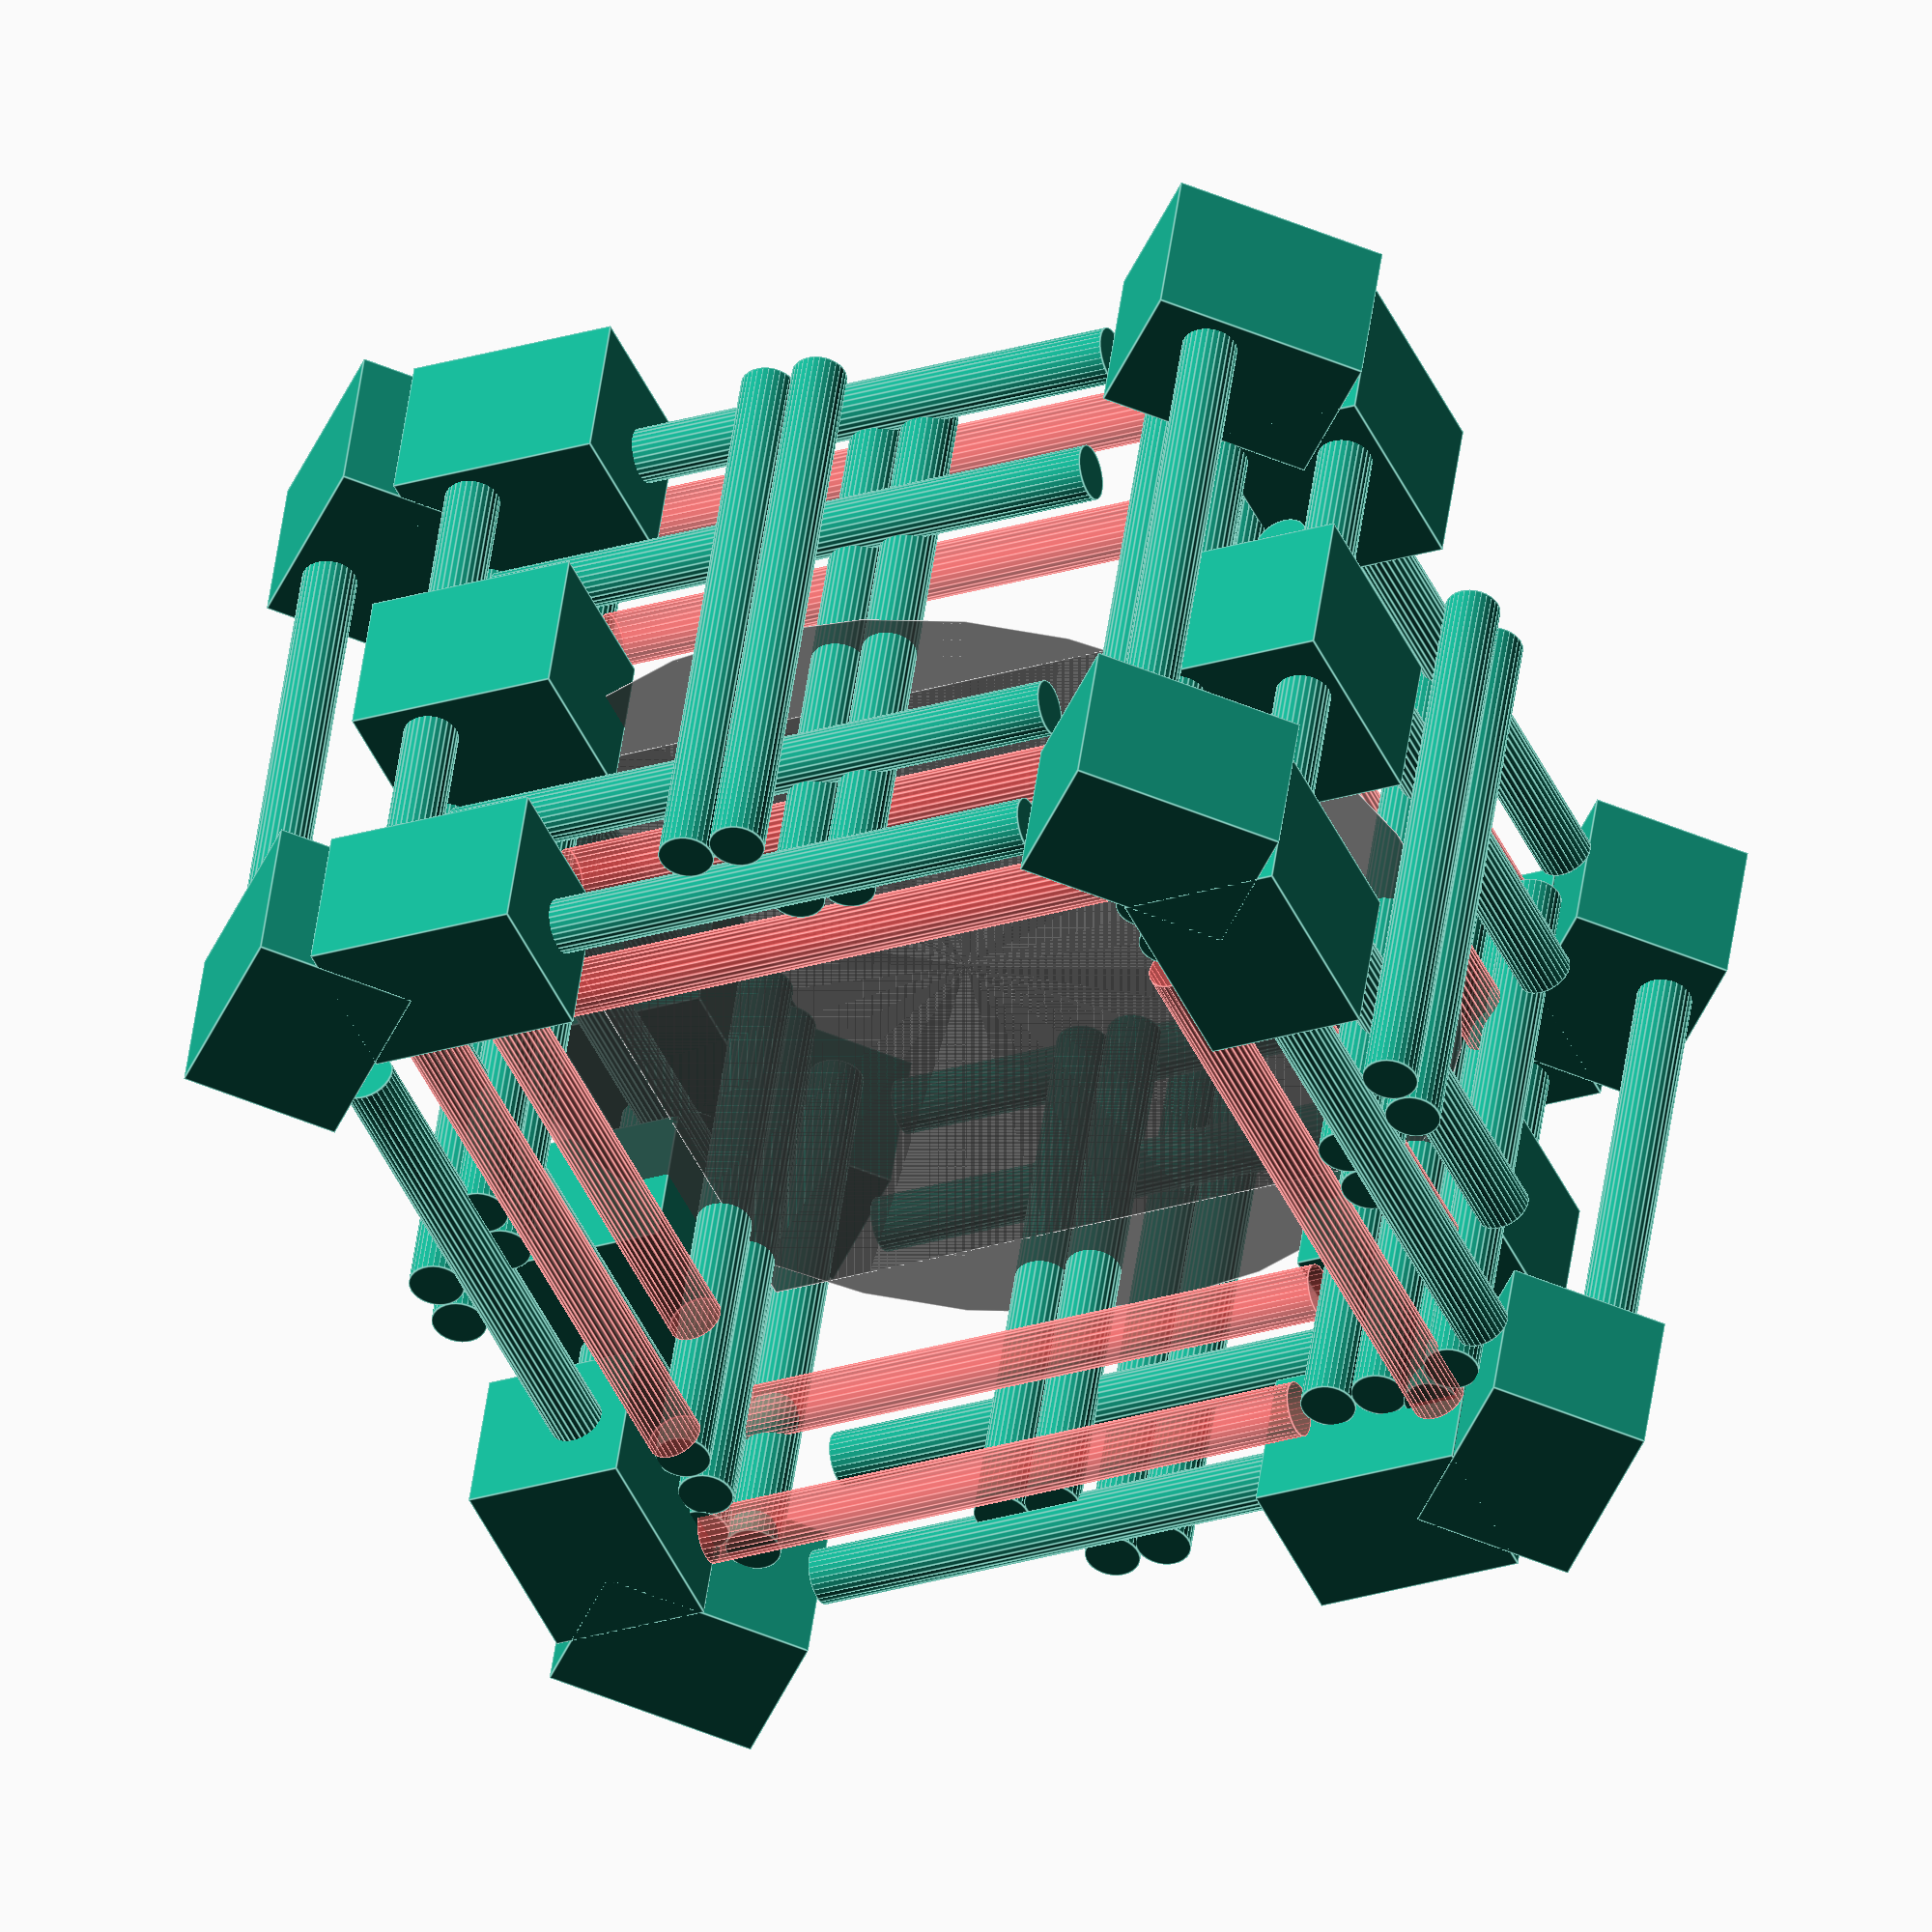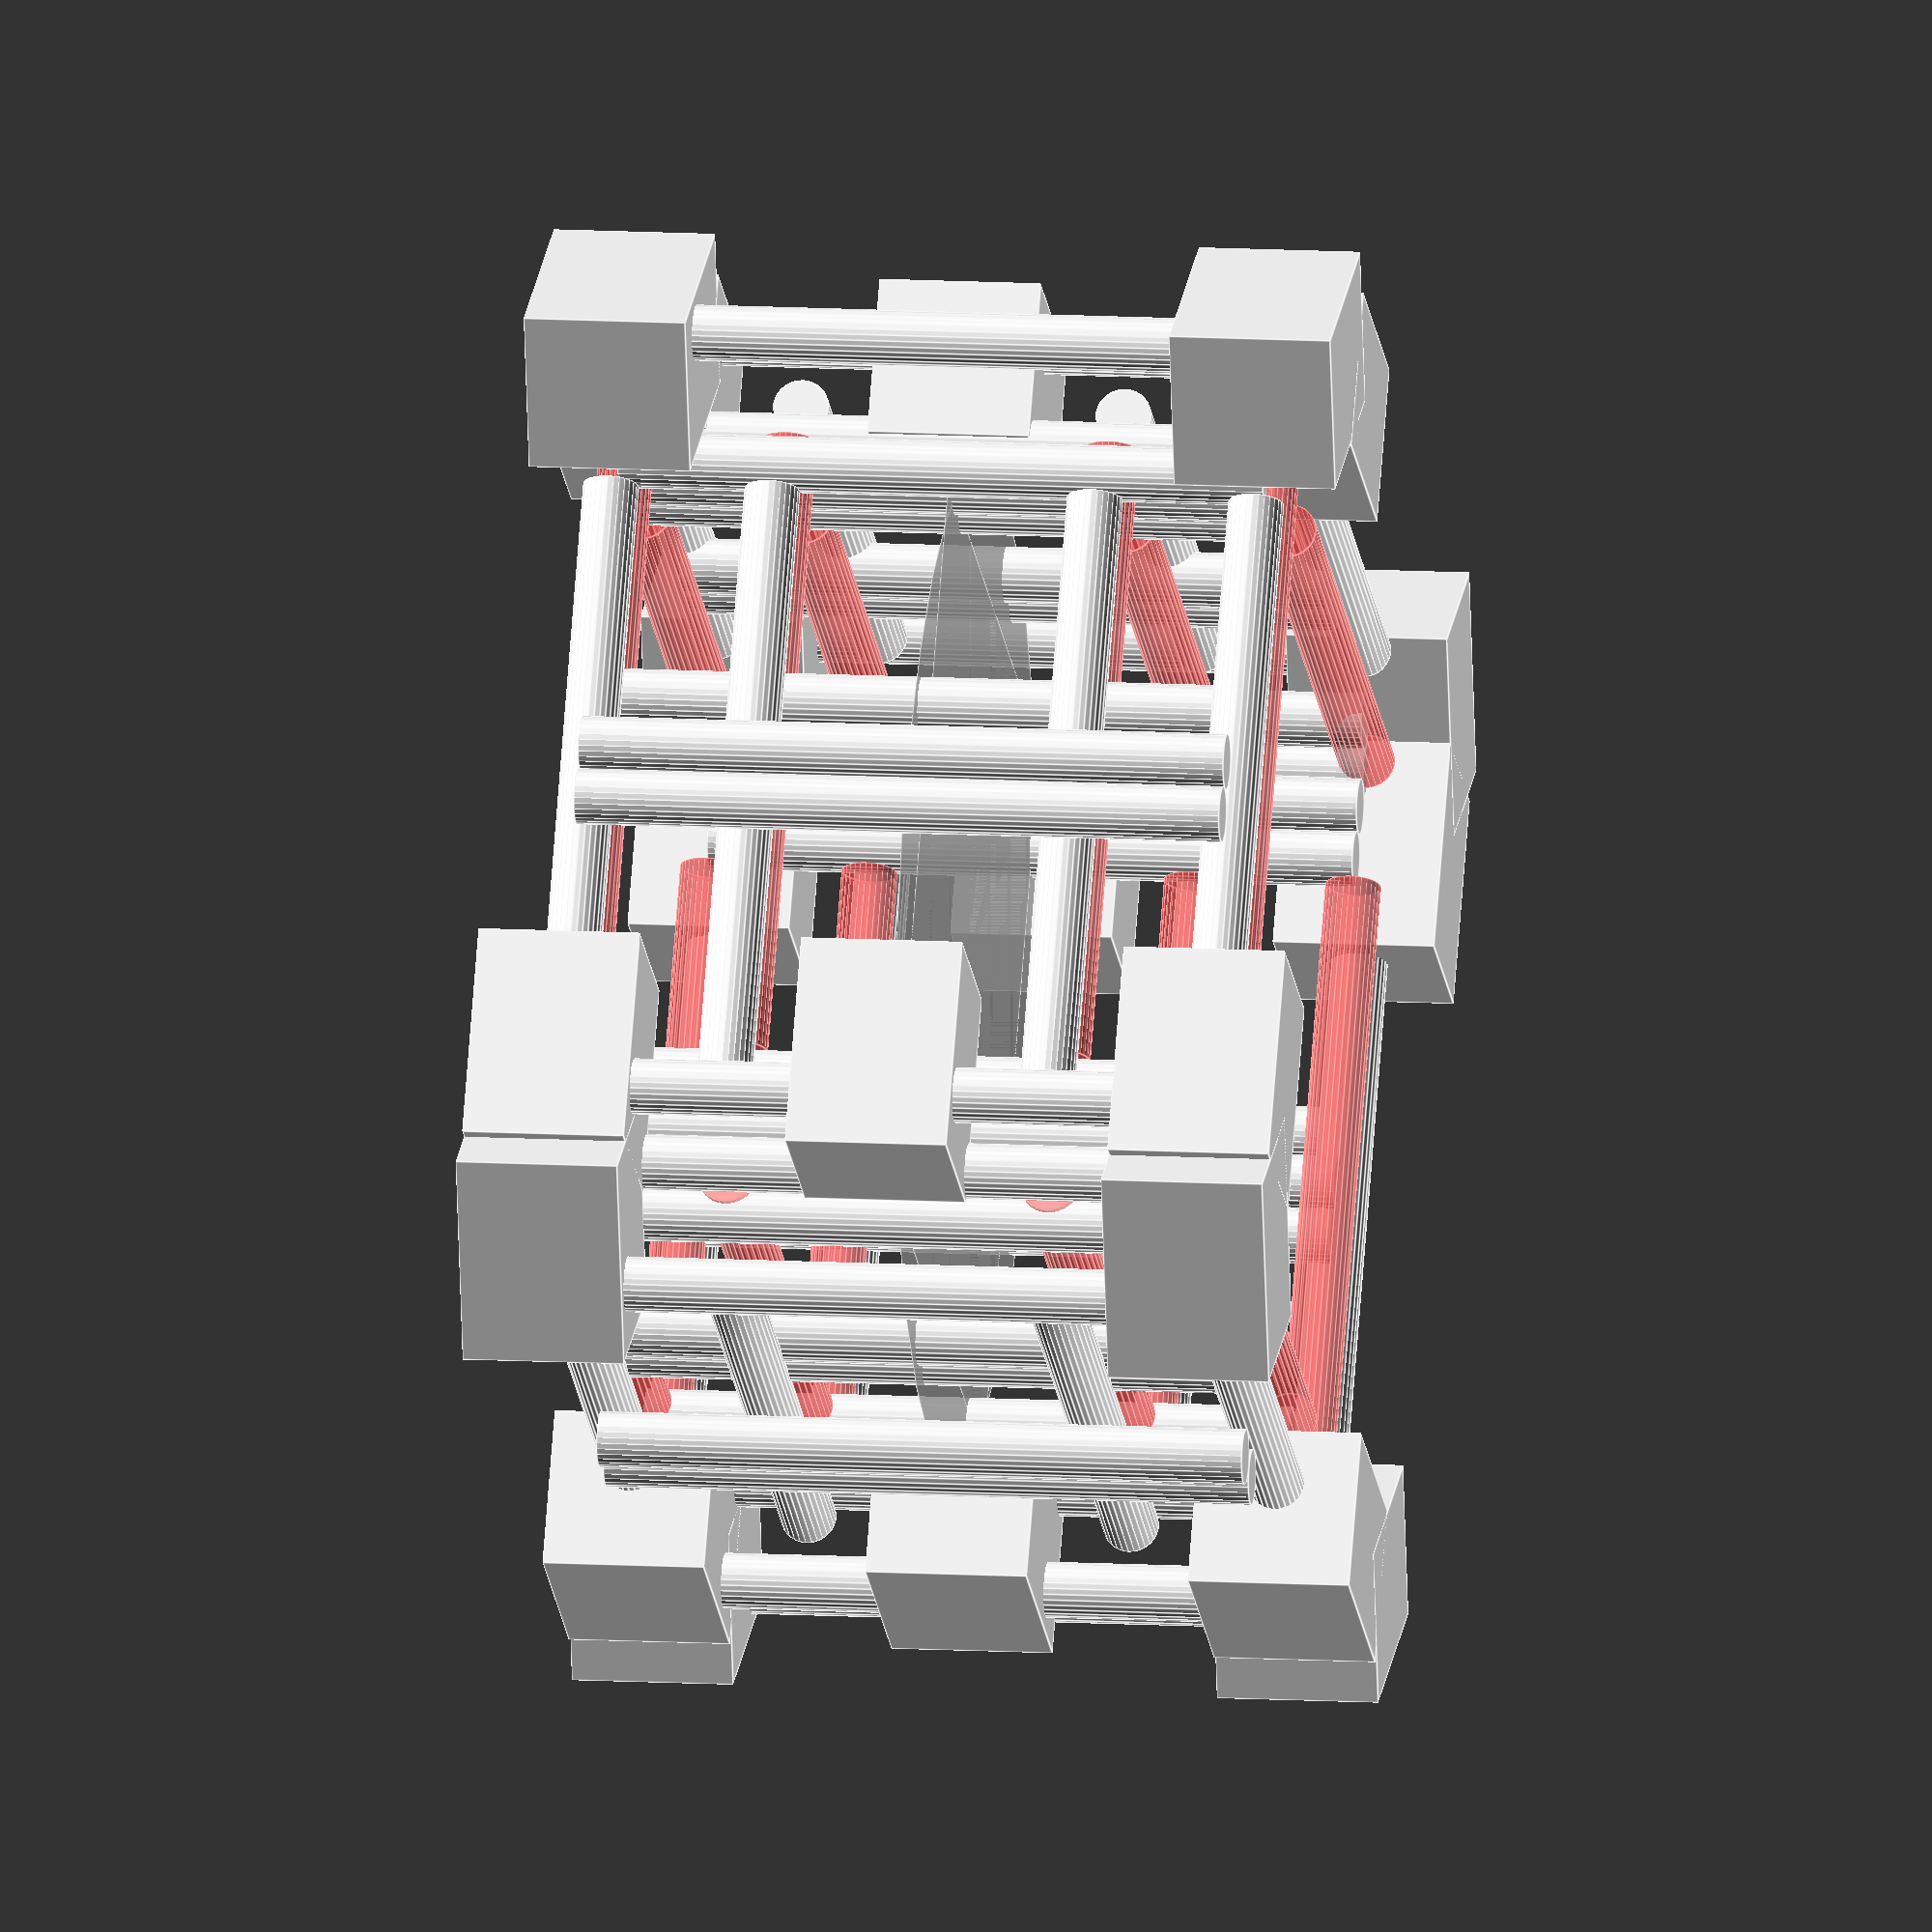
<openscad>
in = 25.4;

tube_rad = 105/2;
tube_len = 48*in;
tube_wall = 1/8*in;

edge_tube_len = 48*in;

corner_tube_rad = in*6;

wall = tube_wall;

//Each tube displaces 20 pounds.

box_x = 12*in;
box_y = 16*in;
box_z = 12*in;

echo((4*12*in+tube_rad*4)/in);

boat_boxes_shift();
boat_boxes();

//my radius
%cylinder(r=in * (6*12+2)/2, h=.1, center=true);
%cube([56*in,56*in,.1], center=true);

module boat_boxes_6(sides = 6){
    rad = (24*in)/sin(180/sides)+corner_tube_rad*sqrt(2);
    rad = 51*in;
    box_rad = 47*in;
    //connecting tubes
    for(i=[-.5, .5 ,1.25,-1.1]) translate([0,0,tube_len/2*i]){
        for(j=[0:360/sides:359]) rotate([0,0,j]) {
            translate([rad*cos(180/sides),0,0]) rotate([90,0,0]) cylinder(r=tube_rad, h=edge_tube_len, center=true);
        }
    }
    echo(sides*4);
   
    //vertices
    for(j=[180/sides:360/sides:359]) rotate([0,0,j]) translate([box_rad,0,0]) {
        //vertex boxes
        for(k=[0:1]) mirror([0,0,k]) translate([0,0,tube_len/2]) cube([box_x, box_y, box_z], center=true);
        
        //walking tube
        translate([-corner_tube_rad*sqrt(2)+14,tube_rad,0]) cylinder(r=tube_rad, h=tube_len, center=true);
        translate([-corner_tube_rad*sqrt(2)+14,-tube_rad,0]) cylinder(r=tube_rad, h=tube_len, center=true);
        //paddle tube
        //translate([tube_rad*2,0,0]) cylinder(r=tube_rad, h=tube_len, center=true);
        //paddle tube
        //translate([tube_rad*sqrt(2),tube_rad*sqrt(2),0]) cylinder(r=tube_rad, h=tube_len, center=true);
        //translate([tube_rad*sqrt(2),-tube_rad*sqrt(2),0]) cylinder(r=tube_rad, h=tube_len, center=true);
        //translate([tube_rad*sqrt(2)*2,0,0]) cylinder(r=tube_rad, h=tube_len, center=true);
    }
    echo(sides*2);
   
    //center walking tubes
    *for(j=[0:360/sides:359]) rotate([0,0,j]) translate([rad*cos(180/sides)+tube_rad*2,0,0]) {
        translate([0,tube_rad,0]) cylinder(r=tube_rad, h=tube_len, center=true);
        translate([0,-tube_rad,0]) cylinder(r=tube_rad, h=tube_len, center=true);
    }
    echo(sides);
    echo((rad*cos(180/sides)+tube_rad*2)/in*2/12);
   
    
}

module boat_boxes_shift(sides = 4){
    rad = (24*in)/sin(180/sides)+corner_tube_rad*sqrt(2);
    
    rad = 40*in;
    //box_rad
    echo(rad/in*2/12);
    //connecting tubes
    for(i=[-.5, .5 ,1,-1]) translate([0,0,tube_len/2*i]){
        for(j=[0:360/sides:359]) rotate([0,0,j]) {
            #translate([rad*cos(180/sides),-tube_rad*3,0]) rotate([90,0,0]) cylinder(r=tube_rad, h=edge_tube_len, center=true);
        }
    }
    echo(sides*4);
   
    //vertices
    for(j=[0:360/sides:359]) rotate([0,0,j]) translate([rad*cos(180/4)+tube_rad*4,rad*cos(180/4)-tube_rad*3,0]) {
        //vertex boxes
        for(k=[0,1,-1]) translate([0,0,k*tube_len/2]) cube([box_x, box_y, box_z], center=true);
        
        //walking tube
        translate([-corner_tube_rad*sqrt(2)+14,tube_rad,0]) cylinder(r=tube_rad, h=tube_len, center=true);
        translate([-corner_tube_rad*sqrt(2)+14,-tube_rad,0]) cylinder(r=tube_rad, h=tube_len, center=true);
        //paddle tube
        //translate([tube_rad*2,0,0]) cylinder(r=tube_rad, h=tube_len, center=true);
        //paddle tube
        translate([tube_rad*sqrt(2),tube_rad*sqrt(2),0]) cylinder(r=tube_rad, h=tube_len, center=true);
        //translate([tube_rad*sqrt(2),-tube_rad*sqrt(2),0]) cylinder(r=tube_rad, h=tube_len, center=true);
        //translate([tube_rad*sqrt(2)*2,0,0]) cylinder(r=tube_rad, h=tube_len, center=true);
    }
    echo(sides*5);
   
    //center walking tubes
    for(j=[0:360/sides:359]) rotate([0,0,j]) translate([rad*cos(180/sides)+tube_rad*2,0,0]) {
        translate([0,-tube_rad*2,0]) cylinder(r=tube_rad, h=tube_len, center=true);
        translate([0,-tube_rad*4,0]) cylinder(r=tube_rad, h=tube_len, center=true);
    }
    echo(sides);
    echo((rad*cos(180/sides)+tube_rad*2)/in*2/12);
}

module boat_boxes(sides = 4){
    rad = (24*in)/sin(180/sides)+corner_tube_rad*sqrt(2);
    rad = 49*in;
    echo(rad/in*2/12);
    //connecting tubes
    for(i=[-.5, .5 ,1,-1]) translate([0,0,tube_len/2*i]){
        for(j=[0:360/sides:359]) rotate([0,0,j]) {
            translate([rad*cos(180/sides),0,0]) rotate([90,0,0]) cylinder(r=tube_rad, h=edge_tube_len, center=true);
        }
    }
    echo(sides*4);
   
    //vertices
    for(j=[180/sides:360/sides:359]) rotate([0,0,j]) translate([rad,0,0]) {
        //vertex boxes
        for(k=[0:1]) mirror([0,0,k]) translate([0,0,tube_len/2]) cube([box_x, box_y, box_z], center=true);
        
        //walking tube
        translate([-corner_tube_rad*sqrt(2)+14,tube_rad,0]) cylinder(r=tube_rad, h=tube_len, center=true);
        translate([-corner_tube_rad*sqrt(2)+14,-tube_rad,0]) cylinder(r=tube_rad, h=tube_len, center=true);
        //paddle tube
        //translate([tube_rad*2,0,0]) cylinder(r=tube_rad, h=tube_len, center=true);
        //paddle tube
        translate([tube_rad*sqrt(2),tube_rad*sqrt(2),0]) cylinder(r=tube_rad, h=tube_len, center=true);
        //translate([tube_rad*sqrt(2),-tube_rad*sqrt(2),0]) cylinder(r=tube_rad, h=tube_len, center=true);
        //translate([tube_rad*sqrt(2)*2,0,0]) cylinder(r=tube_rad, h=tube_len, center=true);
    }
    echo(sides*5);
   
    //center walking tubes
    for(j=[0:360/sides:359]) rotate([0,0,j]) translate([rad*cos(180/sides)+tube_rad*2,0,0]) {
        translate([0,tube_rad,0]) cylinder(r=tube_rad, h=tube_len, center=true);
        translate([0,-tube_rad,0]) cylinder(r=tube_rad, h=tube_len, center=true);
    }
    echo(sides);
    echo((rad*cos(180/sides)+tube_rad*2)/in*2/12);
}

module boat_sakrete(sides = 4){
    rad = (24*in)/sin(180/sides)+corner_tube_rad*sqrt(2);
    rad = 49*in;
    echo(rad/in*2/12);
    //connecting tubes
    for(i=[-.5, .5 ,1,-1]) translate([0,0,tube_len/2*i]){
        for(j=[0:360/sides:359]) rotate([0,0,j]) {
            translate([rad*cos(180/sides),0,0]) rotate([90,0,0]) cylinder(r=tube_rad, h=edge_tube_len, center=true);
        }
    }
    echo(sides*4);
   
    //vertices
    for(j=[180/sides:360/sides:359]) rotate([0,0,j]) translate([rad,0,0]) {
        //vertex tube
        cylinder(r=corner_tube_rad, h=tube_len, center=true);
        //walking tube
        translate([-corner_tube_rad*sqrt(2)+14,tube_rad,0]) cylinder(r=tube_rad, h=tube_len, center=true);
        translate([-corner_tube_rad*sqrt(2)+14,-tube_rad,0]) cylinder(r=tube_rad, h=tube_len, center=true);
        //paddle tube
        //translate([tube_rad*2,0,0]) cylinder(r=tube_rad, h=tube_len, center=true);
        //paddle tube
        translate([tube_rad*sqrt(2),tube_rad*sqrt(2),0]) cylinder(r=tube_rad, h=tube_len, center=true);
        //translate([tube_rad*sqrt(2),-tube_rad*sqrt(2),0]) cylinder(r=tube_rad, h=tube_len, center=true);
        //translate([tube_rad*sqrt(2)*2,0,0]) cylinder(r=tube_rad, h=tube_len, center=true);
    }
    echo(sides*5);
   
    //center walking tubes
    for(j=[0:360/sides:359]) rotate([0,0,j]) translate([rad*cos(180/sides)+tube_rad*2,0,0]) {
        translate([0,tube_rad,0]) cylinder(r=tube_rad, h=tube_len, center=true);
        translate([0,-tube_rad,0]) cylinder(r=tube_rad, h=tube_len, center=true);
    }
    echo(sides);
    echo((rad*cos(180/sides)+tube_rad*2)/in*2/12);
}

module boat(sides = 5){
    rad = (24*in)/sin(180/sides)+tube_rad*2;
    echo(rad/in*2/12);
    //connecting tubes
    for(i=[-.5, .5 ,1,-1]) translate([0,0,tube_len/2*i]){
        for(j=[0:360/sides:359]) rotate([0,0,j]) {
            translate([rad*cos(180/sides),0,0]) rotate([90,0,0]) cylinder(r=tube_rad, h=tube_len, center=true);
        }
    }
    echo(sides*4);
   
    //vertices
    for(j=[180/sides:360/sides:359]) rotate([0,0,j]) translate([rad,0,0]) {
        //vertex tube
        cylinder(r=tube_rad, h=tube_len, center=true);
        //walking tube
        translate([-tube_rad*sqrt(2)*2,0,0]) cylinder(r=tube_rad, h=tube_len, center=true);
        //paddle tube
        //translate([tube_rad*2,0,0]) cylinder(r=tube_rad, h=tube_len, center=true);
        //paddle tube
        translate([tube_rad*sqrt(2),tube_rad*sqrt(2),0]) cylinder(r=tube_rad, h=tube_len, center=true);
        translate([tube_rad*sqrt(2),-tube_rad*sqrt(2),0]) cylinder(r=tube_rad, h=tube_len, center=true);
        translate([tube_rad*sqrt(2)*2,0,0]) cylinder(r=tube_rad, h=tube_len, center=true);
    }
    echo(sides*5);
   
    //center walking tubes
    for(j=[0:360/sides:359]) rotate([0,0,j]) translate([rad*cos(180/sides)+tube_rad*2,0,0]) {
        cylinder(r=tube_rad, h=tube_len, center=true);
    }
    echo(sides);
    echo((rad*cos(180/sides)+tube_rad*2)/in*2/12);
}

//projection(cut = true) endcap();

module endcap(border = in, num_cutouts = 15){
    difference(){
        cylinder(r=tube_rad+border, h=wall);
       
        //triangle cutouts for bending
        for(i=[0:360/num_cutouts:359]) rotate([0,0,i]) {
            translate([tube_rad+wall/2,0,0]) hull(){
                cylinder(r=.1, h=wall*3, center=true);
               
                for(j=[-180/num_cutouts,180/num_cutouts]) rotate([0,0,j])
                   translate([tube_rad,0,0])
                     cylinder(r=.1, h=wall*3, center=true);
            }
        }
    }
}

</openscad>
<views>
elev=313.3 azim=245.9 roll=7.3 proj=o view=edges
elev=348.8 azim=301.9 roll=278.2 proj=o view=edges
</views>
